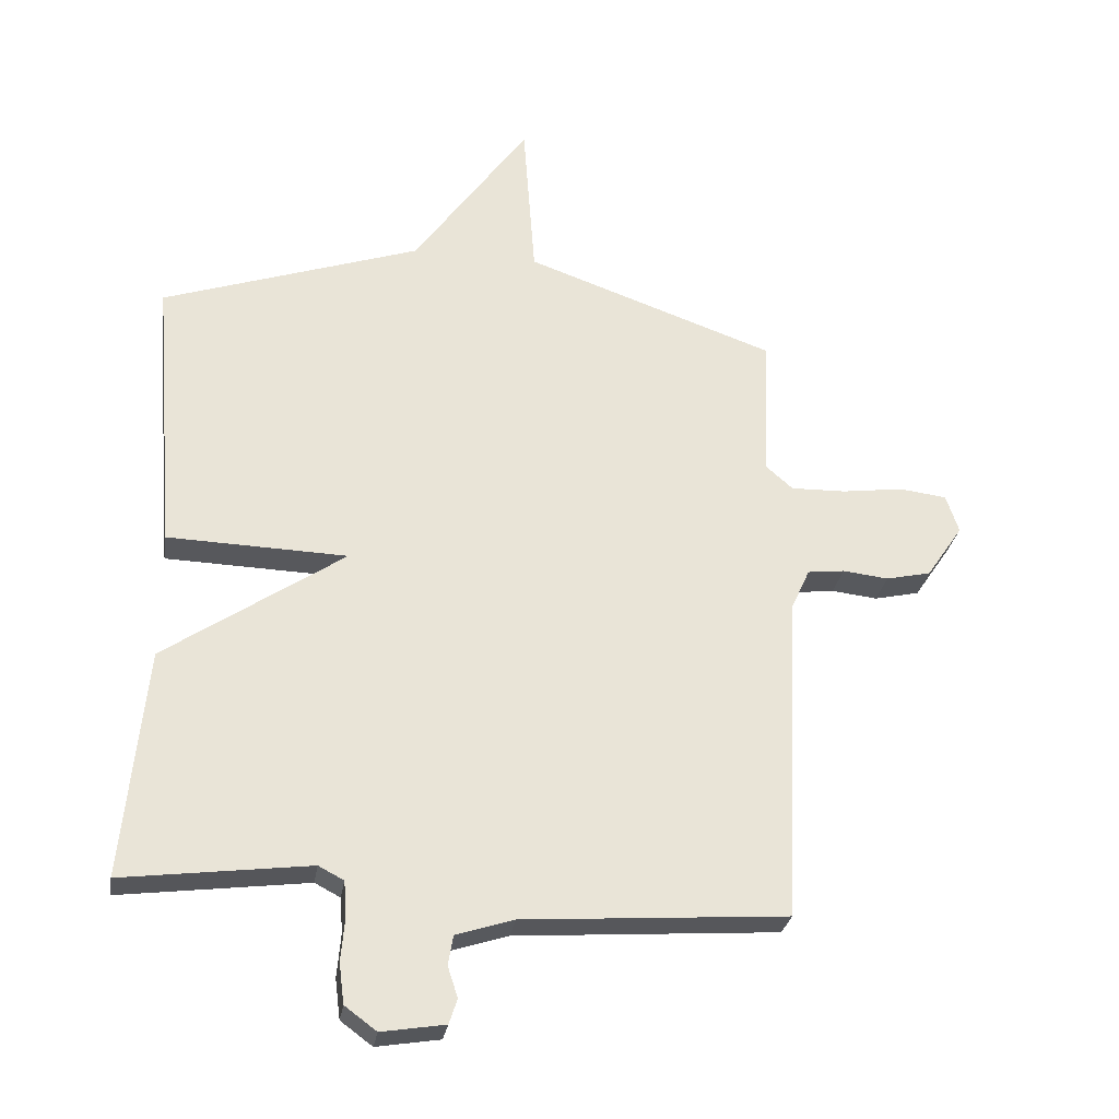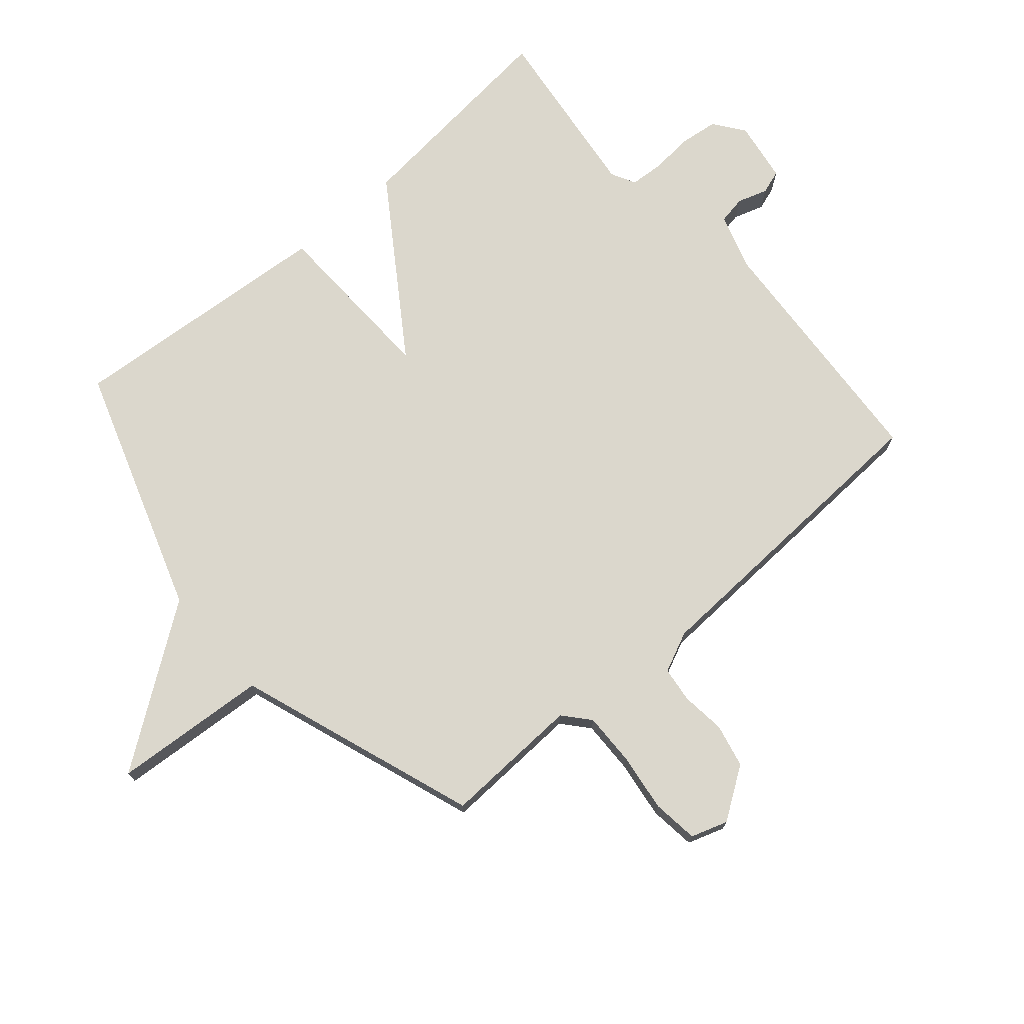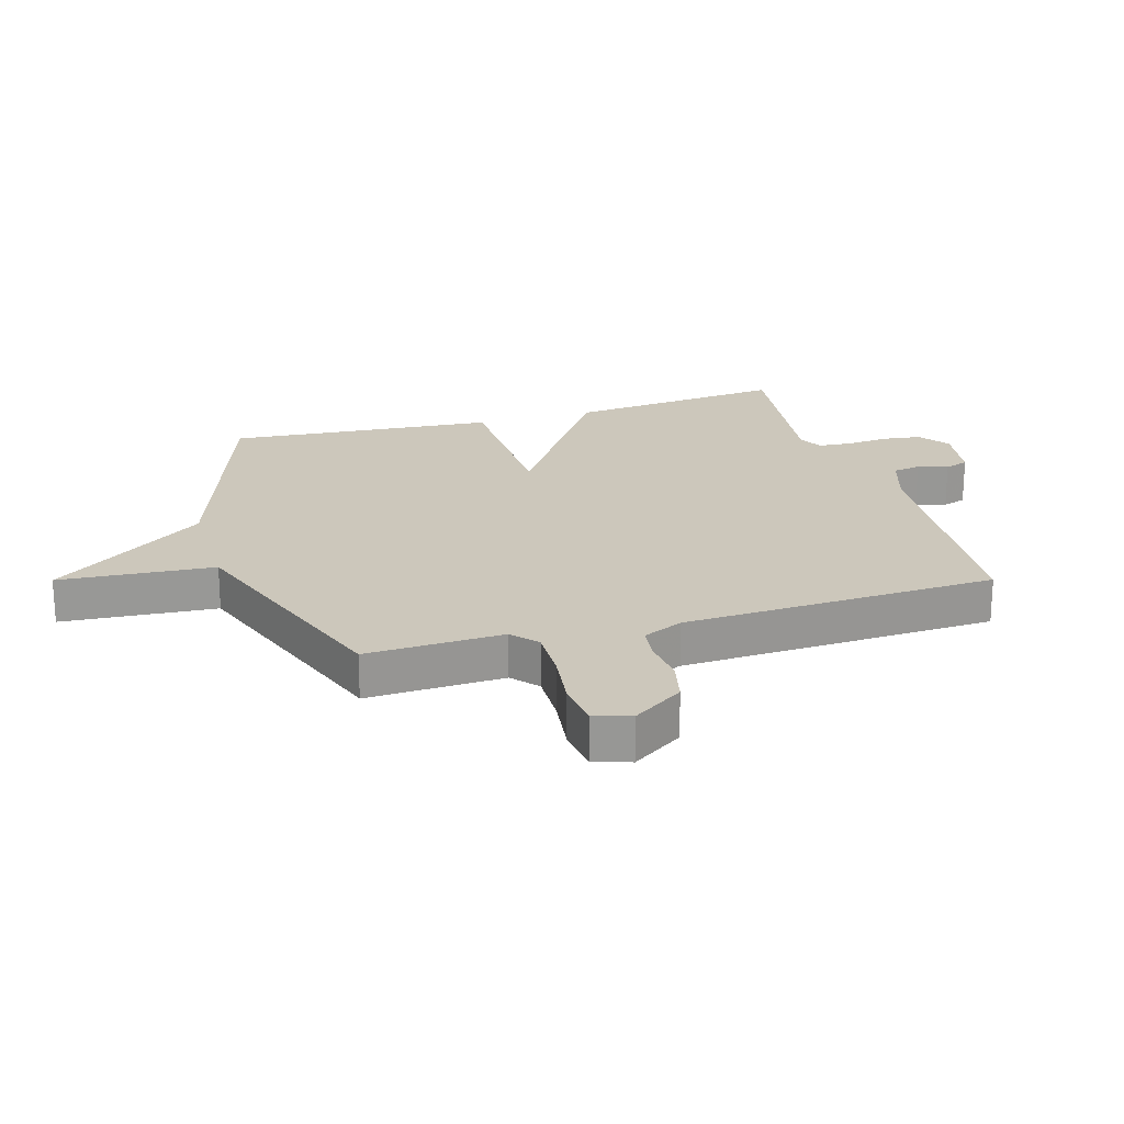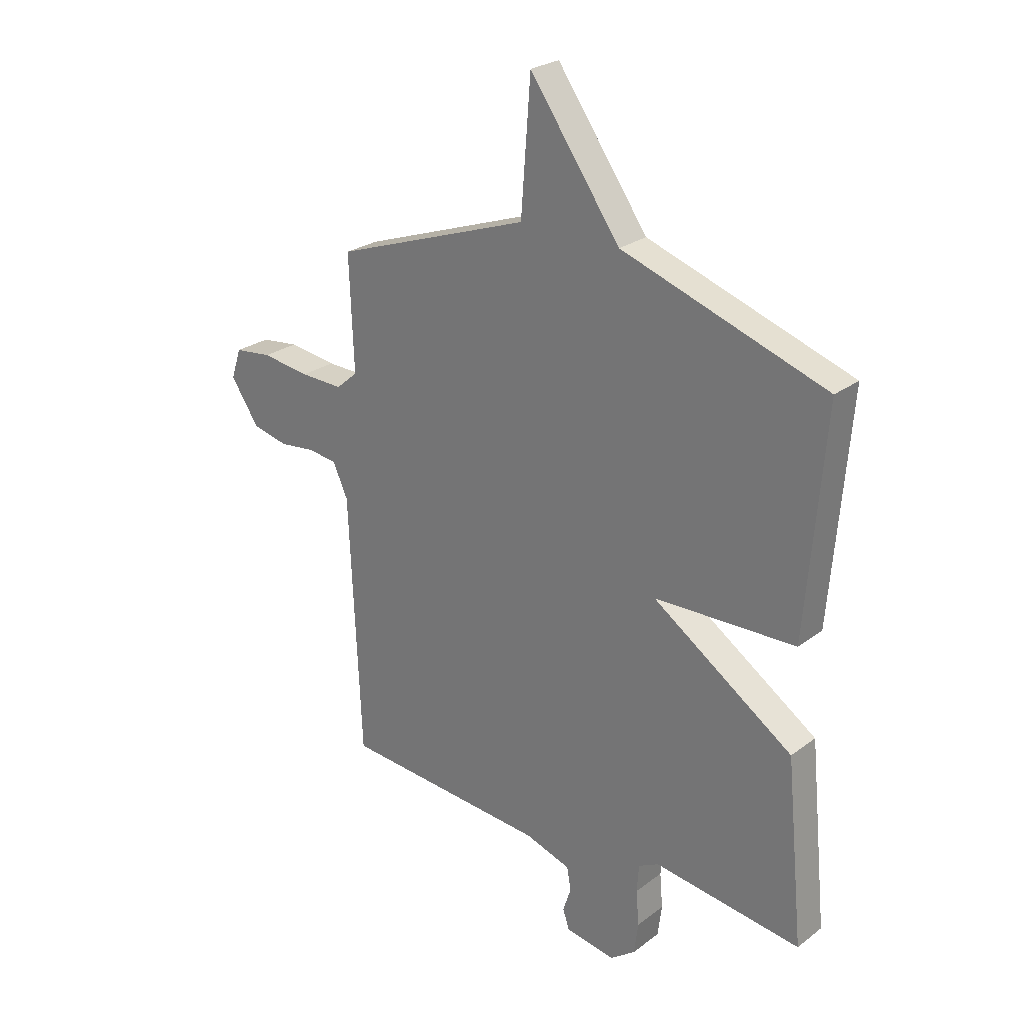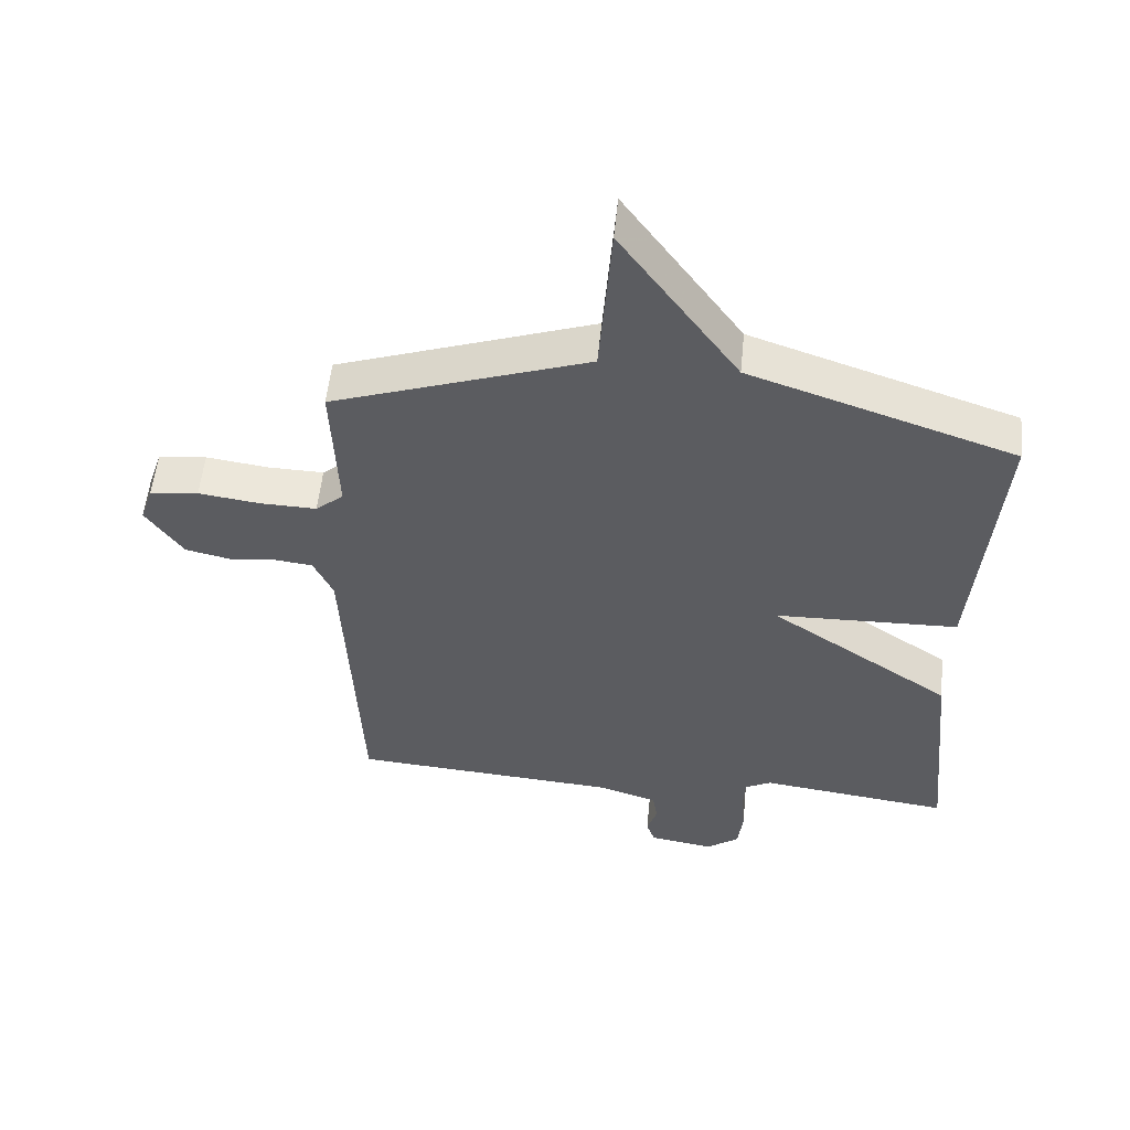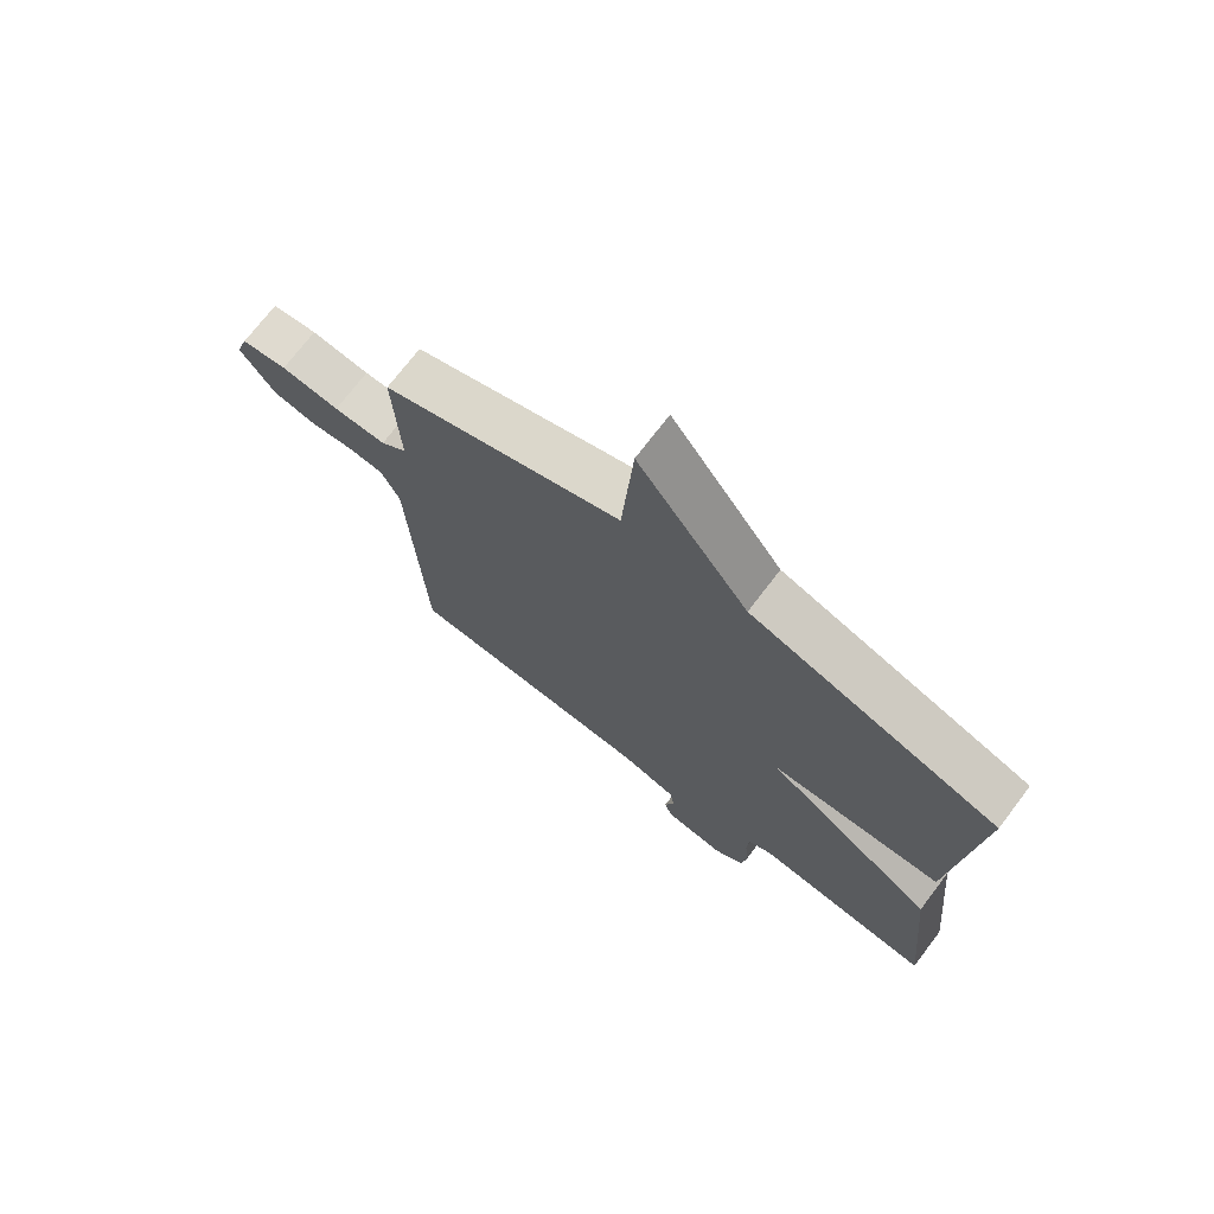
<metadata>
{"format":"obj","ext":"obj","renderer":"f3d","projection":"perspective","resolution":1024,"background":"white","views":[{"elev":-28.4,"azim":-9.0,"up":"+Z"},{"elev":73.1,"azim":49.1,"up":"+Y"},{"elev":21.7,"azim":73.4,"up":"+Y"},{"elev":25.5,"azim":-139.8,"up":"+Z"},{"elev":54.7,"azim":-174.3,"up":"+Z"},{"elev":72.5,"azim":-142.7,"up":"+Z"}]}
</metadata>
<code>
v 0.5 0.07 -0.5
v 0.086 0.07 -0.529
v -0.005 0.07 -0.558
v -0.013 0.07 -0.604
v 0.003 0.07 -0.653
v -0.01 0.07 -0.692
v -0.11 0.07 -0.708
v -0.16 0.07 -0.671
v -0.168 0.07 -0.608
v -0.162 0.07 -0.539
v -0.166 0.07 -0.484
v -0.206 0.07 -0.463
v -0.5 0.07 -0.5
v -0.464 0.07 -0.14
v -0.182 0.07 0.051
v -0.464 0.07 0.06
v -0.5 0.07 0.5
v -0.093 0.07 0.638
v 0.088 0.07 0.892
v 0.107 0.07 0.638
v 0.5 0.07 0.5
v 0.491 0.07 0.274
v 0.534 0.07 0.237
v 0.62 0.07 0.239
v 0.716 0.07 0.252
v 0.791 0.07 0.243
v 0.811 0.07 0.183
v 0.754 0.07 0.099
v 0.683 0.07 0.083
v 0.611 0.07 0.091
v 0.553 0.07 0.084
v 0.523 0.07 0.018
v 0.5 0 -0.5
v 0.086 0 -0.529
v -0.005 0 -0.558
v -0.013 0 -0.604
v 0.003 0 -0.653
v -0.01 0 -0.692
v -0.11 0 -0.708
v -0.16 0 -0.671
v -0.168 0 -0.608
v -0.162 0 -0.539
v -0.166 0 -0.484
v -0.206 0 -0.463
v -0.5 0 -0.5
v -0.464 0 -0.14
v -0.182 0 0.051
v -0.464 0 0.06
v -0.5 0 0.5
v -0.093 0 0.638
v 0.088 0 0.892
v 0.107 0 0.638
v 0.5 0 0.5
v 0.491 0 0.274
v 0.534 0 0.237
v 0.62 0 0.239
v 0.716 0 0.252
v 0.791 0 0.243
v 0.811 0 0.183
v 0.754 0 0.099
v 0.683 0 0.083
v 0.611 0 0.091
v 0.553 0 0.084
v 0.523 0 0.018
f 28 29 30
f 27 28 30
f 26 27 30
f 25 26 30
f 24 25 30
f 23 24 30 31
f 22 23 31 32
f 20 21 22
f 18 19 20
f 18 20 22
f 17 18 22
f 16 17 22
f 15 16 22
f 15 22 32
f 14 15 32
f 13 14 32
f 12 13 32
f 8 9 10
f 7 8 10
f 6 7 10
f 5 6 10
f 4 5 10
f 3 4 10 11
f 11 12 32
f 3 11 32
f 2 3 32
f 1 2 32
f 62 61 60
f 62 60 59
f 62 59 58
f 62 58 57
f 62 57 56
f 63 62 56 55
f 64 63 55 54
f 54 53 52
f 52 51 50
f 54 52 50
f 54 50 49
f 54 49 48
f 54 48 47
f 64 54 47
f 64 47 46
f 64 46 45
f 64 45 44
f 42 41 40
f 42 40 39
f 42 39 38
f 42 38 37
f 42 37 36
f 43 42 36 35
f 64 44 43
f 64 43 35
f 64 35 34
f 64 34 33
f 1 33 34 2
f 2 34 35 3
f 3 35 36 4
f 4 36 37 5
f 5 37 38 6
f 6 38 39 7
f 7 39 40 8
f 8 40 41 9
f 9 41 42 10
f 10 42 43 11
f 11 43 44 12
f 12 44 45 13
f 13 45 46 14
f 14 46 47 15
f 15 47 48 16
f 16 48 49 17
f 17 49 50 18
f 18 50 51 19
f 19 51 52 20
f 20 52 53 21
f 21 53 54 22
f 22 54 55 23
f 23 55 56 24
f 24 56 57 25
f 25 57 58 26
f 26 58 59 27
f 27 59 60 28
f 28 60 61 29
f 29 61 62 30
f 30 62 63 31
f 31 63 64 32
f 32 64 33 1

</code>
